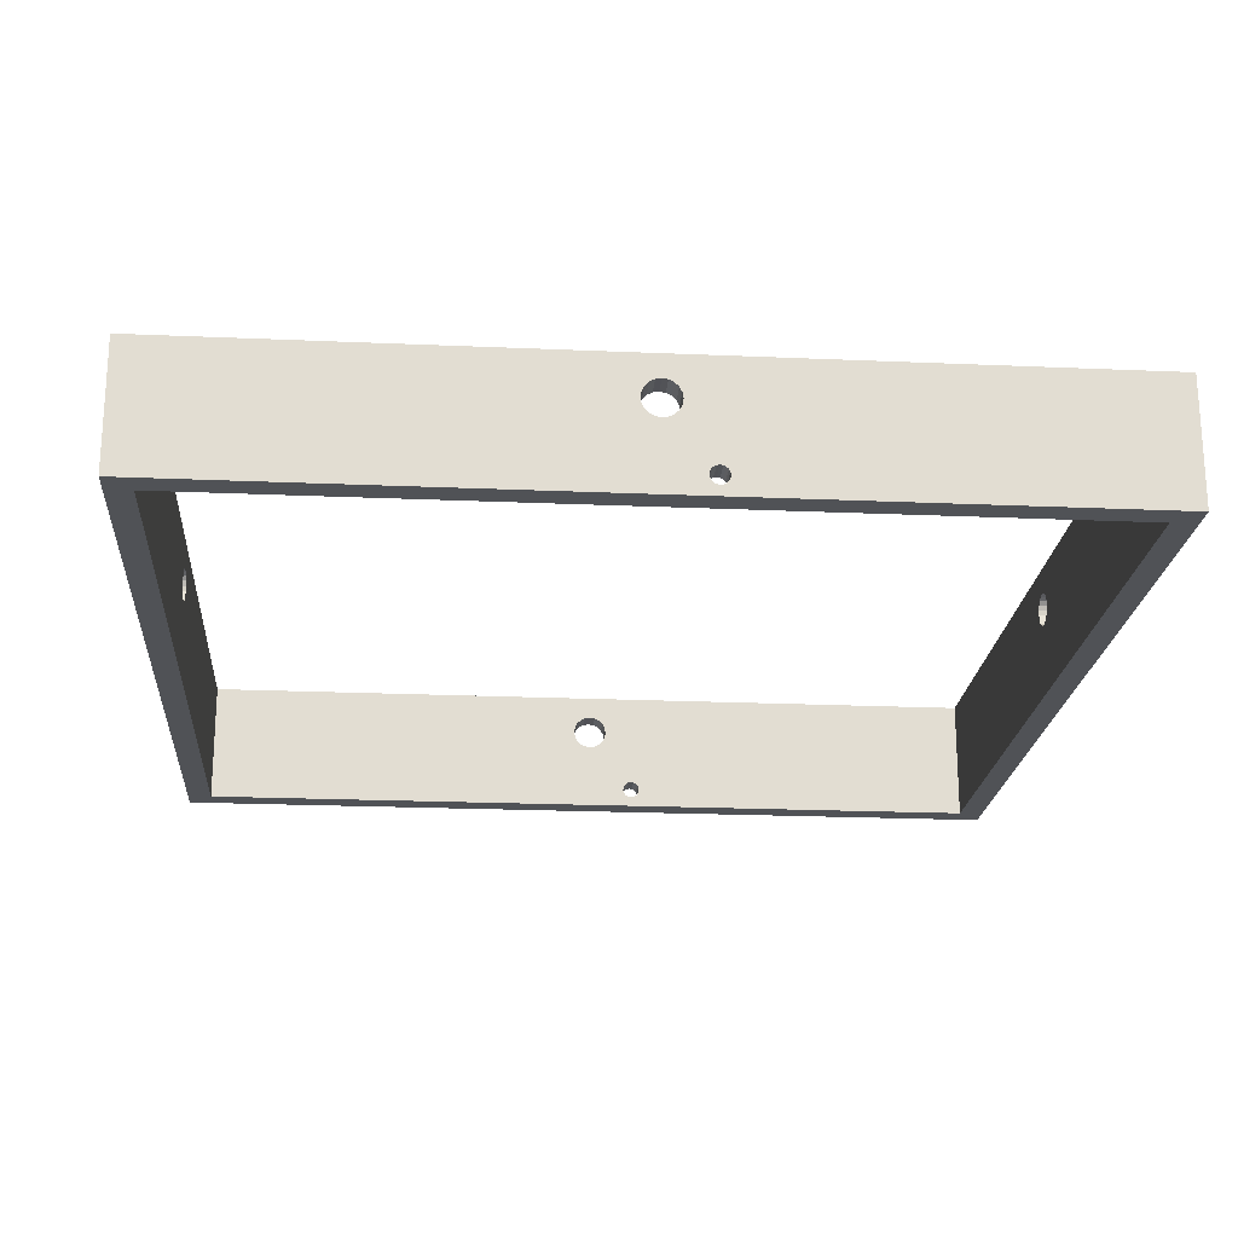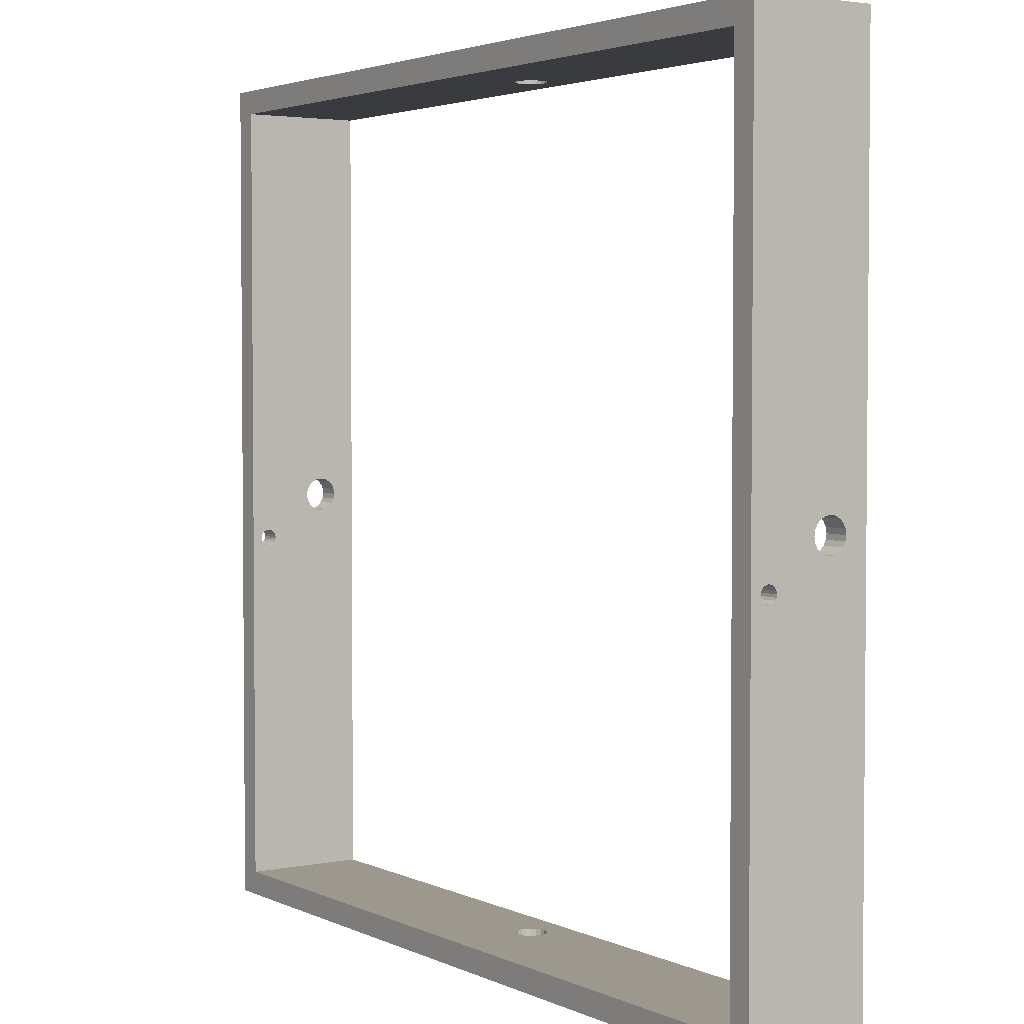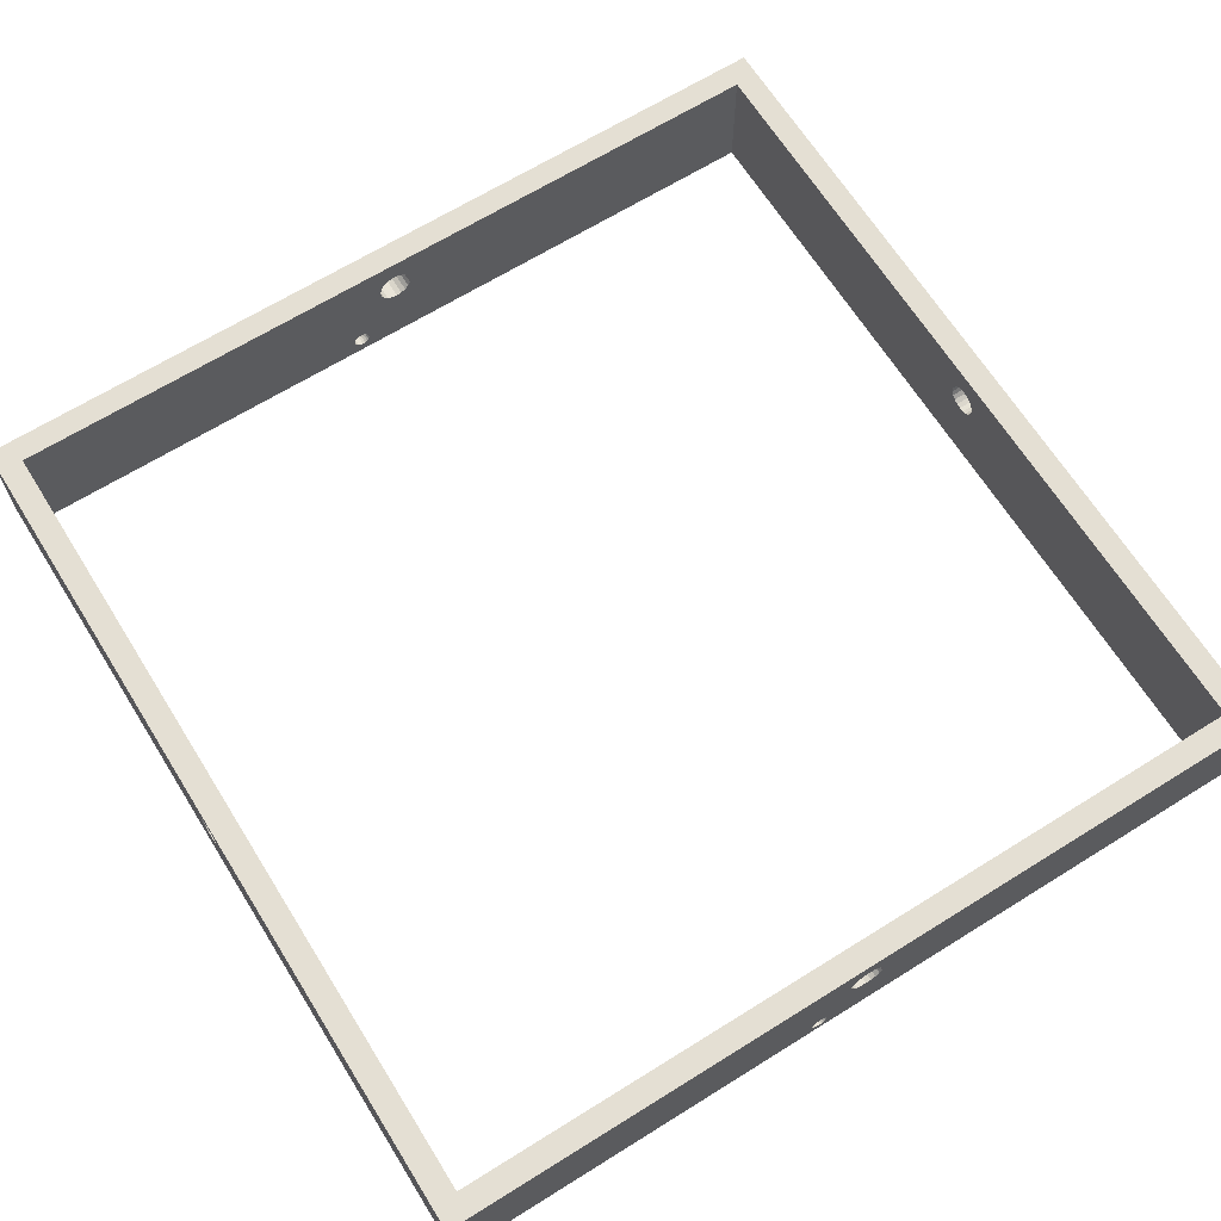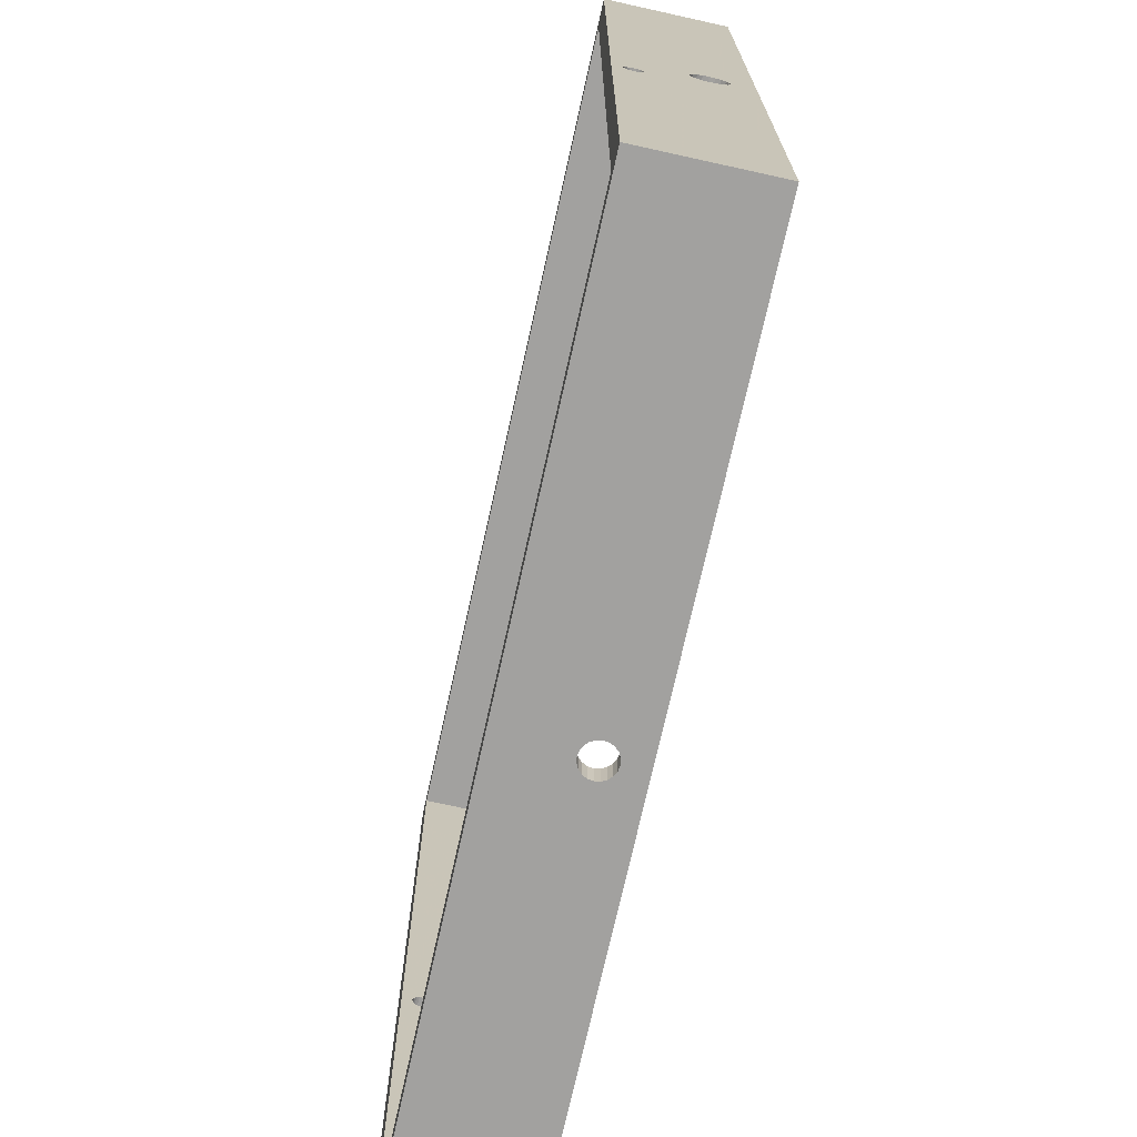
<metadata>
{"format":"obj","ext":"obj","renderer":"f3d","projection":"perspective","resolution":1024,"background":"white","views":[{"elev":-20.9,"azim":-94.5,"up":"+Z"},{"elev":3.2,"azim":-123.9,"up":"+Y"},{"elev":66.4,"azim":58.0,"up":"+Z"},{"elev":-72.2,"azim":-102.5,"up":"+Y"}]}
</metadata>
<code>
o obj_0
v 89 		-16.75 		-7.003
v 89 		-16.75 		-3.498
v 89 		-17.29 		-3.583
v -88 		-16.75 		-7.003
v 89 		-17.78 		-3.832
v -88 		81 		-9
v -88 		-18.5 		-9
v 89 		-18.17 		-4.22
v -88 		-18.5 		-5.25
v -88 		-96 		-9
v 89 		-18.42 		-4.708
v 84 		-16.21 		-6.917
v -88 		-7.5 		4.498
v 84 		-15.72 		-6.668
v -88 		-6.418 		4.669
v 89 		-18.5 		-5.25
v 1.505 		-96 		11.09
v 2.412 		-96 		10.63
v -88 		-5.441 		5.166
v 84 		-15.33 		-6.28
v 89 		-18.42 		-5.792
v 3.131 		-96 		9.912
v -88 		-4.666 		5.941
v 89 		-18.17 		-6.28
v 3.593 		-96 		9.005
v -88 		-4.169 		6.918
v -1.412 		-91 		10.63
v -0.505 		-91 		11.09
v 89 		-17.78 		-6.668
v 2.412 		81 		10.63
v 84 		-8.582 		4.669
v 84 		-15.08 		-5.792
v 84 		-7.5 		4.498
v 3.753 		-96 		8
v -88 		-3.998 		8
v 3.593 		-96 		6.995
v 89 		-17.29 		-6.917
v 3.131 		-96 		6.088
v 2.412 		-96 		5.369
v -88 		-11 		8
v 89 		-16.21 		-6.917
v -88 		-10.83 		6.918
v 1.505 		-96 		4.907
v 84 		-15 		-5.25
v 84 		-11 		0
v 89 		-15.72 		-6.668
v 0.5 		-96 		4.748
v 84 		-6.418 		4.669
v 1.505 		81 		11.09
v 89 		-15.33 		-6.28
v -88 		-10.33 		5.941
v 0.5 		-91 		4.748
v 3.131 		81 		9.912
v -88 		-9.559 		5.166
v 89 		-15.08 		-5.792
v 84 		-15.08 		-4.708
v -88 		-8.582 		4.669
v 89 		-15 		-5.25
v 3.593 		81 		9.005
v 89 		-15.08 		-4.708
v 84 		-15.33 		-4.22
v 89 		-6.418 		4.669
v 89 		-7.5 		4.498
v 89 		-15.33 		-4.22
v -88 		-4.169 		9.082
v 3.753 		81 		8
v 89 		-15.72 		-3.832
v -88 		-4.666 		10.06
v 0.5 		-91 		11.25
v 3.593 		81 		6.995
v 89 		-16.21 		-3.583
v 84 		-15.72 		-3.832
v -88 		-5.441 		10.83
v 89 		-8.582 		4.669
v -88 		-6.418 		11.33
v 3.131 		81 		6.088
v 1.505 		-91 		11.09
v -88 		-7.5 		11.5
v 2.412 		81 		5.369
v -88 		-8.582 		11.33
v 89 		-15 		0
v 84 		-16.21 		-3.583
v -83 		76 		16
v -2.753 		76 		8
v -88 		-9.559 		10.83
v 2.412 		-91 		10.63
v -88 		-10.33 		10.06
v 1.505 		81 		4.907
v -88 		-10.83 		9.082
v -2.753 		76 		16
v -83 		-91 		16
v -88 		-11 		16
v 0.5 		81 		4.748
v -88 		81 		16
v -2.753 		-91 		8
v 3.131 		-91 		9.912
v 89 		81 		-9
v -83 		-6.418 		4.669
v 0.5 		76 		11.25
v -83 		-7.5 		4.498
v 89 		-96 		-9
v 0.5 		-96 		11.25
v -83 		-5.441 		5.166
v 3.753 		-96 		16
v 3.593 		-91 		9.005
v 3.753 		-91 		16
v -83 		-4.666 		5.941
v 89 		-5.441 		5.166
v -83 		-4.169 		6.918
v 89 		-4.666 		5.941
v 89 		-96 		16
v 84 		76 		16
v 3.753 		76 		8
v -83 		-3.998 		8
v 3.753 		-91 		8
v -83 		-16.75 		-7.003
v 89 		-4.169 		6.918
v 84 		-91 		16
v -2.753 		-96 		0
v 89 		-3.998 		8
v -83 		-11 		8
v -83 		-16.75 		-3.498
v 89 		-11 		8
v -2.753 		-96 		8
v 3.593 		-91 		6.995
v 84 		-5.441 		5.166
v 89 		-10.83 		6.918
v -83 		-10.83 		6.918
v -88 		-96 		16
v 89 		-10.33 		5.941
v -83 		-10.33 		5.941
v 84 		-4.666 		5.941
v 89 		-9.559 		5.166
v -0.505 		81 		4.907
v -83 		-9.559 		5.166
v -83 		-17.29 		-3.583
v 3.131 		-91 		6.088
v 84 		-4.169 		6.918
v -1.412 		81 		5.369
v 84 		-3.998 		8
v -83 		-8.582 		4.669
v -2.131 		81 		6.088
v -83 		-17.78 		-3.832
v -2.593 		81 		6.995
v 89 		-4.169 		9.082
v 2.412 		-91 		5.369
v 84 		-11 		8
v -2.753 		81 		8
v -83 		-4.169 		9.082
v 89 		-4.666 		10.06
v 84 		-10.83 		6.918
v -2.593 		81 		9.005
v -83 		-4.666 		10.06
v 89 		-5.441 		10.83
v -83 		-18.17 		-4.22
v -2.131 		81 		9.912
v 1.505 		-91 		4.907
v -83 		-5.441 		10.83
v 89 		-6.418 		11.33
v 84 		-10.33 		5.941
v -1.412 		81 		10.63
v -83 		-6.418 		11.33
v 89 		-7.5 		11.5
v 84 		-9.559 		5.166
v -83 		-7.5 		11.5
v -0.505 		81 		11.09
v 89 		-8.582 		11.33
v -83 		-18.42 		-4.708
v -83 		-8.582 		11.33
v 89 		-9.559 		10.83
v -83 		-9.559 		10.83
v 89 		-10.33 		10.06
v 84 		-4.169 		9.082
v -83 		-10.33 		10.06
v -0.505 		76 		4.907
v 89 		-10.83 		9.082
v -83 		-10.83 		9.082
v 84 		-4.666 		10.06
v -83 		-18.5 		-5.25
v 84 		-5.441 		10.83
v 89 		-11 		16
v -88 		-15 		0
v 84 		-6.418 		11.33
v -1.412 		76 		5.369
v -83 		-3.998 		16
v 0.5 		81 		11.25
v 84 		-7.5 		11.5
v 89 		81 		16
v 84 		-8.582 		11.33
v -83 		-18.42 		-5.792
v 84 		-9.559 		10.83
v -2.131 		76 		6.088
v 84 		-10.33 		10.06
v -83 		-11 		0
v 84 		-10.83 		9.082
v -83 		-18.17 		-6.28
v -2.593 		76 		6.995
v -2.753 		81 		16
v -83 		-17.78 		-6.668
v 84 		-3.998 		16
v -83 		-17.29 		-6.917
v -2.593 		76 		9.005
v 84 		76 		-9
v -83 		76 		-9
v -2.131 		76 		9.912
v -83 		-91 		-9
v 84 		-91 		-9
v -83 		-16.21 		-6.917
v -88 		-16.75 		-3.498
v -1.412 		76 		10.63
v -88 		-17.29 		-3.583
v -88 		-17.78 		-3.832
v -0.505 		76 		11.09
v -88 		-18.17 		-4.22
v -83 		-15.72 		-6.668
v -88 		-18.42 		-4.708
v -83 		-15.33 		-6.28
v -88 		-18.42 		-5.792
v -88 		-18.17 		-6.28
v -83 		-15.08 		-5.792
v -88 		-17.78 		-6.668
v -88 		-17.29 		-6.917
v 0.5 		76 		4.748
v -83 		-15 		-5.25
v -88 		-16.21 		-6.917
v -83 		-15.08 		-4.708
v -88 		-15.72 		-6.668
v -88 		-15.33 		-6.28
v -88 		-15.08 		-5.792
v -83 		-15.33 		-4.22
v 1.505 		76 		11.09
v -88 		-15 		-5.25
v -88 		-15.08 		-4.708
v -83 		-15.72 		-3.832
v -88 		-15.33 		-4.22
v 2.412 		76 		10.63
v -88 		-15.72 		-3.832
v -88 		-16.21 		-3.583
v -83 		-16.21 		-3.583
v 3.131 		76 		9.912
v 3.593 		76 		9.005
v 84 		-16.75 		-7.003
v 3.593 		76 		6.995
v 84 		-16.75 		-3.498
v 3.131 		76 		6.088
v 84 		-17.29 		-3.583
v 2.412 		76 		5.369
v 84 		-17.78 		-3.832
v 1.505 		76 		4.907
v 84 		-18.5 		-5.25
v 84 		-18.17 		-4.22
v -0.505 		-96 		4.907
v -1.412 		-96 		5.369
v -2.131 		-96 		6.088
v -2.593 		-96 		6.995
v 84 		-18.42 		-4.708
v -2.593 		-96 		9.005
v -2.131 		-96 		9.912
v -1.412 		-96 		10.63
v -0.505 		-96 		11.09
v 84 		-18.42 		-5.792
v 84 		-18.17 		-6.28
v 84 		-17.78 		-6.668
v 84 		-17.29 		-6.917
v -0.505 		-91 		4.907
v -1.412 		-91 		5.369
v -2.131 		-91 		6.088
v -2.593 		-91 		6.995
v -2.593 		-91 		9.005
v -2.131 		-91 		9.912
g group_0_15277357
f 2 81 3
f 221 222 7
f 10 219 7
f 203 12 14
f 8 101 11
f 19 23 6
f 23 26 6
f 16 101 21
f 25 111 22
f 94 6 35
f 26 35 6
f 199 201 222
f 24 101 29
f 33 45 31
f 38 101 36
f 36 101 34
f 37 29 101
f 1 37 101
f 222 201 4
f 1 97 41
f 39 101 38
f 97 46 41
f 33 63 48
f 62 48 63
f 62 126 48
f 46 97 50
f 164 133 31
f 53 240 30
f 57 182 54
f 31 74 63
f 31 63 33
f 51 54 182
f 59 240 53
f 58 97 60
f 27 91 28
f 71 67 81
f 64 81 67
f 76 245 70
f 78 92 75
f 3 81 5
f 71 81 2
f 101 5 81
f 79 245 76
f 87 92 85
f 89 129 87
f 83 204 84
f 83 205 90
f 55 97 58
f 97 62 60
f 69 106 77
f 80 92 78
f 85 92 80
f 94 75 92
f 106 28 91
f 27 270 91
f 268 206 95
f 50 97 55
f 1 101 97
f 94 35 65
f 94 65 68
f 73 94 68
f 75 94 73
f 82 160 45
f 118 96 106
f 99 231 90
f 236 240 112
f 17 104 102
f 18 104 17
f 18 22 104
f 100 194 98
f 24 21 101
f 16 11 101
f 5 101 8
f 86 77 106
f 69 28 106
f 86 106 96
f 34 111 25
f 119 101 43
f 104 22 111
f 103 204 107
f 241 113 112
f 243 203 113
f 245 203 243
f 110 97 117
f 47 119 43
f 47 252 119
f 39 43 101
f 105 96 118
f 125 115 207
f 115 105 118
f 254 129 119
f 124 257 129
f 129 257 258
f 258 259 129
f 111 101 123
f 127 123 101
f 125 137 38
f 140 203 138
f 132 138 203
f 118 207 115
f 131 194 135
f 38 137 146
f 120 188 145
f 142 6 144
f 131 128 122
f 143 136 91
f 146 137 207
f 137 125 207
f 153 185 158
f 164 45 160
f 154 188 159
f 166 161 198
f 156 198 161
f 157 146 207
f 155 143 91
f 19 6 15
f 13 233 57
f 180 200 178
f 172 111 176
f 174 91 177
f 167 181 170
f 172 170 181
f 181 167 163
f 188 181 159
f 163 159 181
f 168 155 91
f 174 171 91
f 169 165 185
f 162 185 165
f 185 91 169
f 171 169 91
f 187 189 200
f 188 154 150
f 117 97 120
f 150 145 188
f 162 158 185
f 149 114 83
f 109 204 114
f 153 149 83
f 185 153 83
f 101 81 127
f 111 123 176
f 111 172 181
f 107 204 109
f 194 204 98
f 141 194 100
f 103 98 204
f 198 188 49
f 64 60 74
f 55 32 20
f 141 135 194
f 136 122 128
f 121 177 91
f 121 91 128
f 91 136 128
f 40 42 129
f 182 129 42
f 89 40 129
f 51 182 42
f 182 211 129
f 92 87 129
f 147 118 195
f 195 118 193
f 144 197 192
f 55 58 32
f 44 32 58
f 197 84 204
f 98 15 13
f 118 200 189
f 189 191 118
f 183 187 200
f 180 183 200
f 188 198 112
f 90 112 198
f 190 206 196
f 106 104 118
f 111 118 104
f 144 148 197
f 84 197 148
f 19 15 98
f 44 58 60
f 44 60 56
f 118 181 200
f 188 200 181
f 173 112 140
f 173 178 112
f 112 178 200
f 203 140 112
f 200 188 112
f 107 23 19
f 74 133 81
f 64 61 60
f 56 60 61
f 181 118 111
f 191 193 118
f 118 147 151
f 160 244 151
f 248 118 246
f 83 90 198
f 83 198 94
f 109 26 23
f 109 23 107
f 104 106 91
f 104 91 129
f 61 64 67
f 61 67 72
f 26 109 114
f 26 114 35
f 188 120 97
f 92 185 94
f 199 196 206
f 202 84 148
f 94 185 83
f 72 67 82
f 97 110 108
f 108 62 97
f 63 74 60
f 81 64 74
f 62 63 60
f 65 35 114
f 185 92 91
f 92 129 91
f 201 116 4
f 6 203 204
f 130 127 81
f 133 130 81
f 206 7 204
f 7 6 204
f 2 82 71
f 116 201 206
f 201 199 206
f 203 97 207
f 6 97 203
f 101 207 97
f 202 83 84
f 205 83 202
f 206 207 101
f 206 101 10
f 225 4 208
f 10 7 206
f 129 10 119
f 101 119 10
f 111 34 101
f 246 2 3
f 208 215 225
f 246 3 248
f 5 248 3
f 141 57 54
f 215 208 204
f 116 204 208
f 8 251 248
f 8 248 5
f 216 9 129
f 6 93 97
f 210 90 205
f 213 90 210
f 130 160 151
f 57 141 13
f 134 93 6
f 214 216 129
f 10 129 9
f 251 8 11
f 94 148 6
f 160 130 164
f 219 10 218
f 9 218 10
f 65 149 68
f 153 68 149
f 217 215 204
f 73 68 153
f 4 7 222
f 221 7 219
f 134 175 93
f 93 175 223
f 150 178 173
f 73 162 75
f 6 7 225
f 4 225 7
f 209 122 211
f 220 217 204
f 180 178 150
f 227 6 225
f 75 162 78
f 99 90 213
f 229 6 228
f 227 228 6
f 49 231 99
f 232 6 229
f 224 204 226
f 187 167 189
f 174 87 85
f 216 179 9
f 14 41 46
f 189 167 170
f 189 170 191
f 231 49 236
f 30 236 49
f 87 174 89
f 190 218 179
f 9 179 218
f 14 46 20
f 50 20 46
f 191 170 193
f 112 90 231
f 236 112 231
f 238 182 237
f 238 234 239
f 218 190 196
f 218 196 219
f 55 20 50
f 193 176 195
f 30 240 236
f 98 13 100
f 199 221 196
f 219 196 221
f 195 176 147
f 182 238 209
f 182 209 211
f 212 214 129
f 211 212 129
f 103 19 98
f 221 199 222
f 241 240 59
f 62 108 126
f 107 19 103
f 234 194 239
f 230 194 234
f 232 15 6
f 233 13 232
f 235 57 233
f 237 182 235
f 182 57 235
f 15 232 13
f 241 112 240
f 126 108 132
f 110 132 108
f 59 66 241
f 113 241 66
f 117 138 132
f 117 132 110
f 71 82 67
f 215 227 225
f 117 120 138
f 140 138 120
f 122 239 131
f 194 131 239
f 217 228 227
f 217 227 215
f 243 113 66
f 243 66 70
f 244 82 2
f 244 160 82
f 246 151 244
f 151 246 118
f 112 113 203
f 204 203 223
f 220 229 228
f 220 228 217
f 83 114 204
f 230 226 194
f 204 194 226
f 224 220 204
f 70 245 243
f 128 42 40
f 128 40 121
f 224 232 220
f 229 220 232
f 246 244 2
f 147 123 151
f 127 151 123
f 33 48 45
f 32 44 203
f 44 56 203
f 61 45 56
f 203 56 45
f 61 72 45
f 72 82 45
f 42 128 51
f 131 51 128
f 232 224 226
f 232 226 233
f 130 151 127
f 204 116 206
f 247 245 79
f 135 54 51
f 135 51 131
f 230 235 226
f 233 226 235
f 133 164 130
f 242 203 207
f 14 20 203
f 20 32 203
f 247 203 245
f 54 135 141
f 235 230 234
f 235 234 237
f 190 179 206
f 91 206 179
f 179 168 91
f 74 31 133
f 79 88 247
f 249 247 88
f 100 13 141
f 237 234 238
f 118 250 207
f 207 250 261
f 261 262 207
f 140 120 173
f 145 173 120
f 65 114 149
f 253 119 252
f 238 239 209
f 150 173 145
f 223 249 88
f 223 88 93
f 255 129 254
f 253 254 119
f 124 129 255
f 256 251 11
f 249 203 247
f 223 203 249
f 154 180 150
f 116 208 4
f 158 73 153
f 256 118 251
f 104 129 260
f 180 154 183
f 159 183 154
f 259 260 129
f 73 158 162
f 122 209 239
f 250 256 11
f 250 11 16
f 163 187 183
f 163 183 159
f 139 184 175
f 139 175 134
f 260 102 104
f 165 78 162
f 248 251 118
f 250 118 256
f 136 211 122
f 187 163 167
f 142 192 184
f 142 184 139
f 78 165 80
f 169 80 165
f 261 250 16
f 261 16 21
f 212 211 143
f 136 143 211
f 192 142 144
f 80 169 85
f 171 85 169
f 172 193 170
f 174 85 171
f 212 143 155
f 212 155 214
f 21 24 261
f 262 261 24
f 193 172 176
f 177 89 174
f 152 202 148
f 168 216 155
f 214 155 216
f 147 176 123
f 202 152 205
f 156 205 152
f 177 121 89
f 121 40 89
f 24 29 262
f 263 262 29
f 216 168 179
f 263 207 262
f 161 210 205
f 161 205 156
f 264 263 29
f 264 29 37
f 223 175 204
f 175 184 204
f 184 192 204
f 192 197 204
f 264 207 263
f 210 161 213
f 166 213 161
f 37 1 264
f 242 264 1
f 242 207 264
f 30 49 188
f 59 53 188
f 265 52 206
f 91 95 206
f 207 206 52
f 52 157 207
f 41 12 242
f 41 242 1
f 203 242 12
f 14 12 41
f 203 45 48
f 126 203 48
f 166 186 213
f 99 213 186
f 79 76 97
f 132 203 126
f 49 99 186
f 198 49 186
f 166 198 186
f 31 45 164
f 70 66 97
f 76 70 97
f 188 97 66
f 66 59 188
f 53 30 188
f 139 6 142
f 88 79 97
f 93 88 97
f 134 6 139
f 144 6 148
f 152 148 94
f 156 152 94
f 198 156 94
f 266 253 252
f 254 253 266
f 268 255 254
f 95 124 268
f 255 268 124
f 124 95 257
f 27 259 258
f 259 27 28
f 259 28 260
f 28 69 260
f 47 52 252
f 260 69 102
f 102 69 17
f 77 17 69
f 86 18 17
f 86 17 77
f 96 22 86
f 18 86 22
f 105 25 96
f 22 96 25
f 25 105 115
f 25 115 34
f 125 36 115
f 34 115 36
f 36 125 38
f 146 39 38
f 39 146 157
f 39 157 43
f 43 157 52
f 43 52 47
f 252 52 265
f 252 265 266
f 254 266 267
f 267 268 254
f 266 206 267
f 265 206 266
f 267 206 268
f 95 269 257
f 270 258 269
f 257 269 258
f 269 95 91
f 270 27 258
f 269 91 270

</code>
